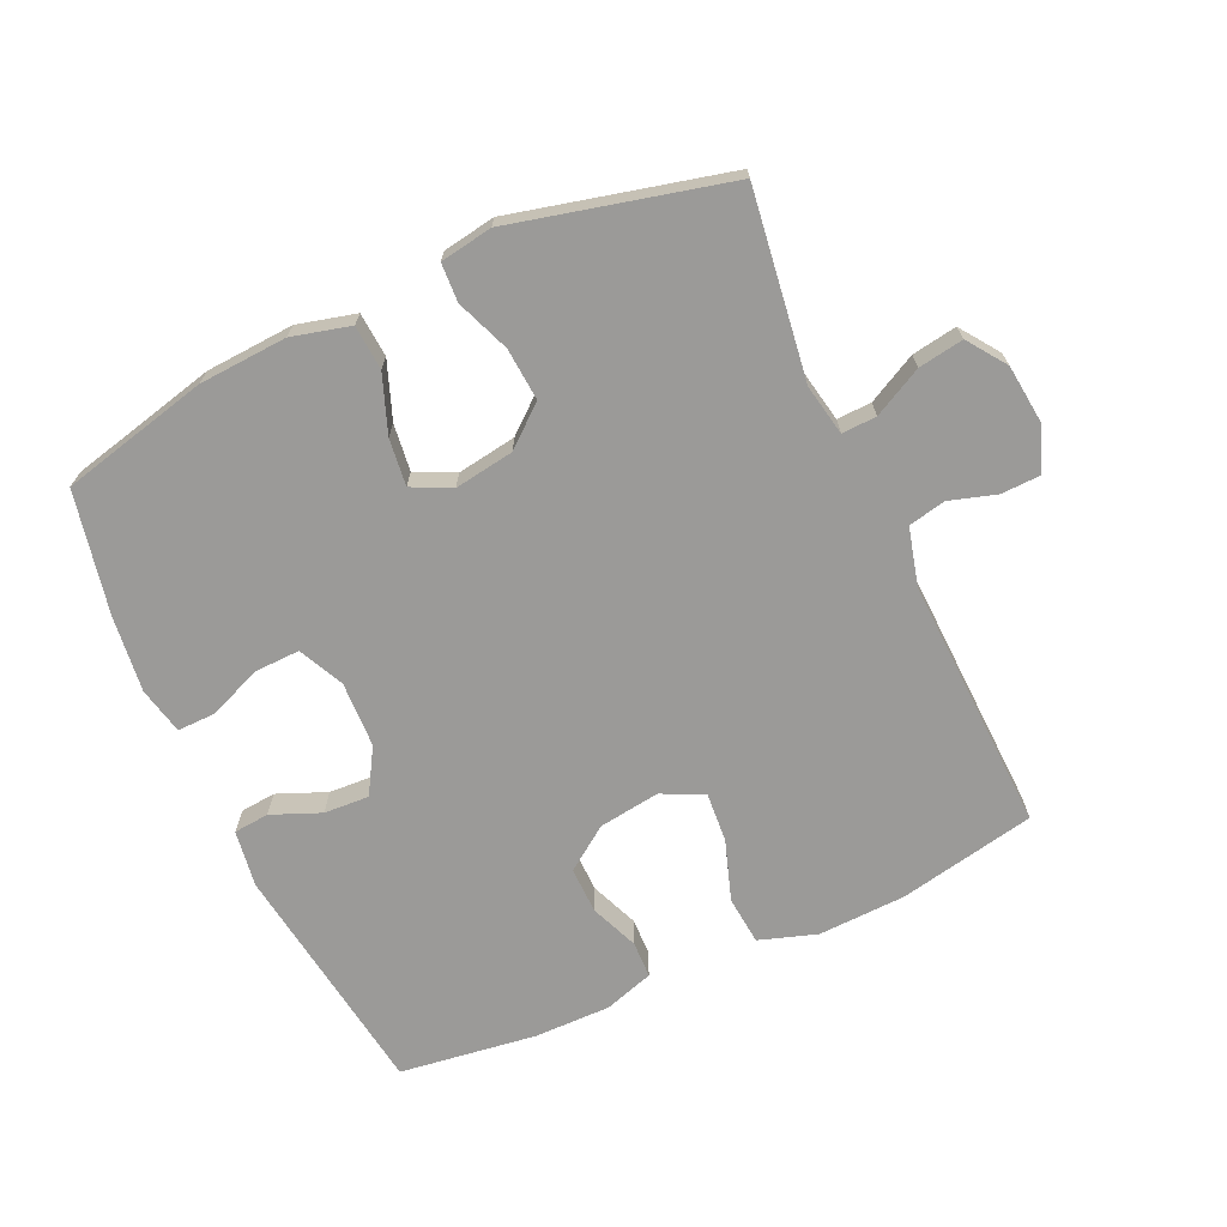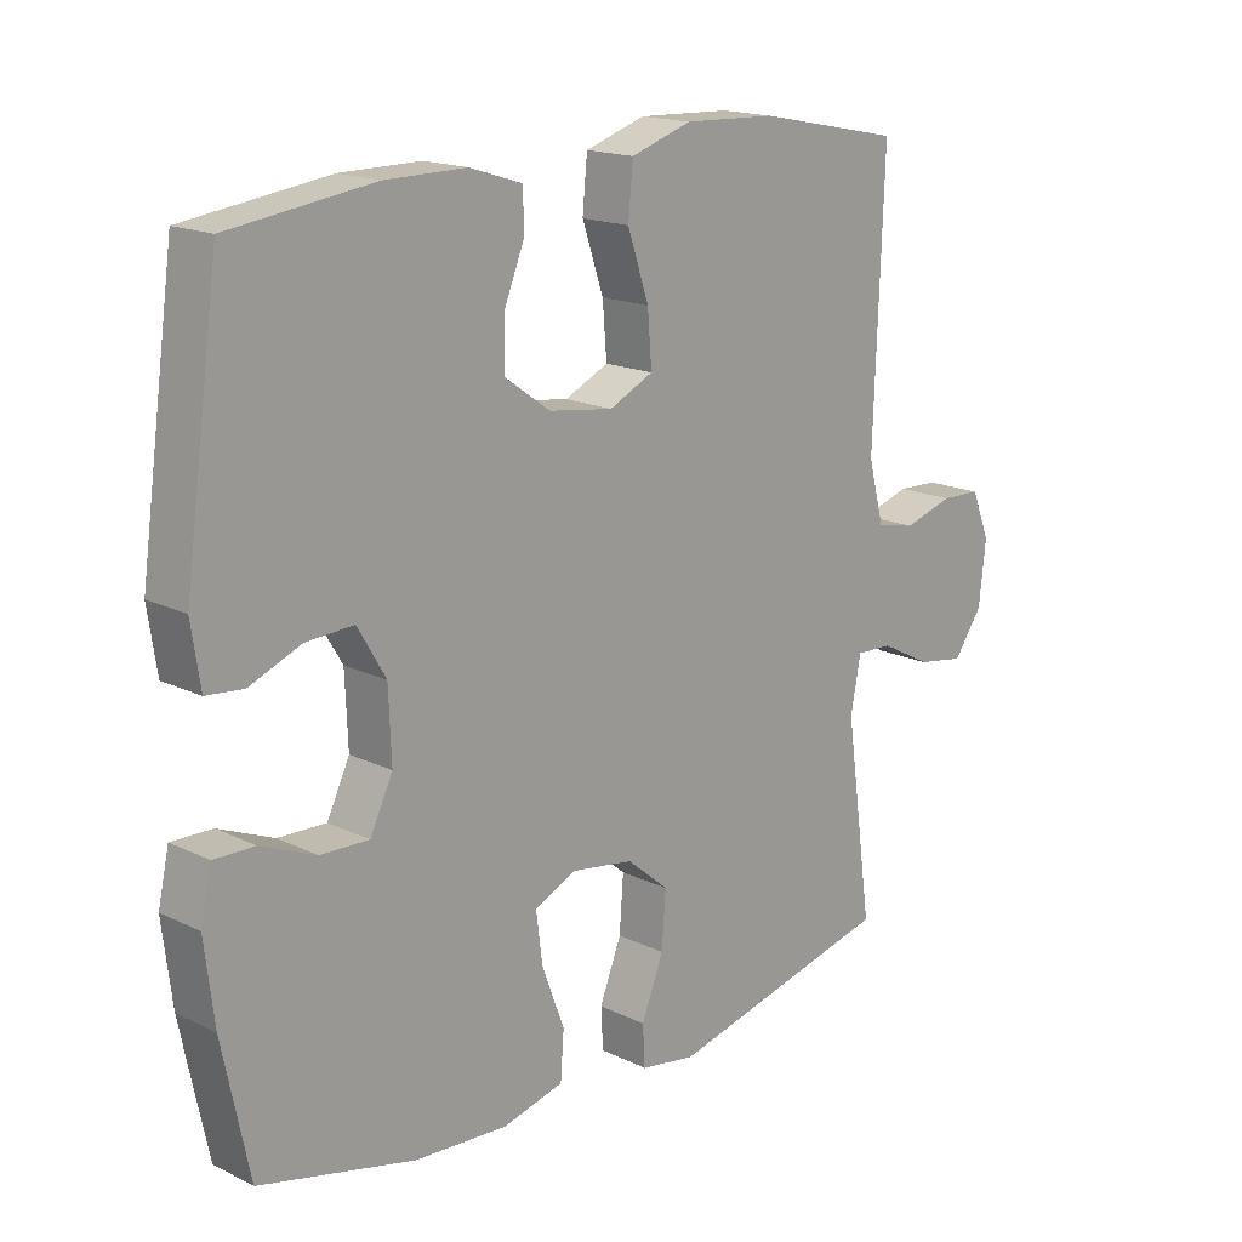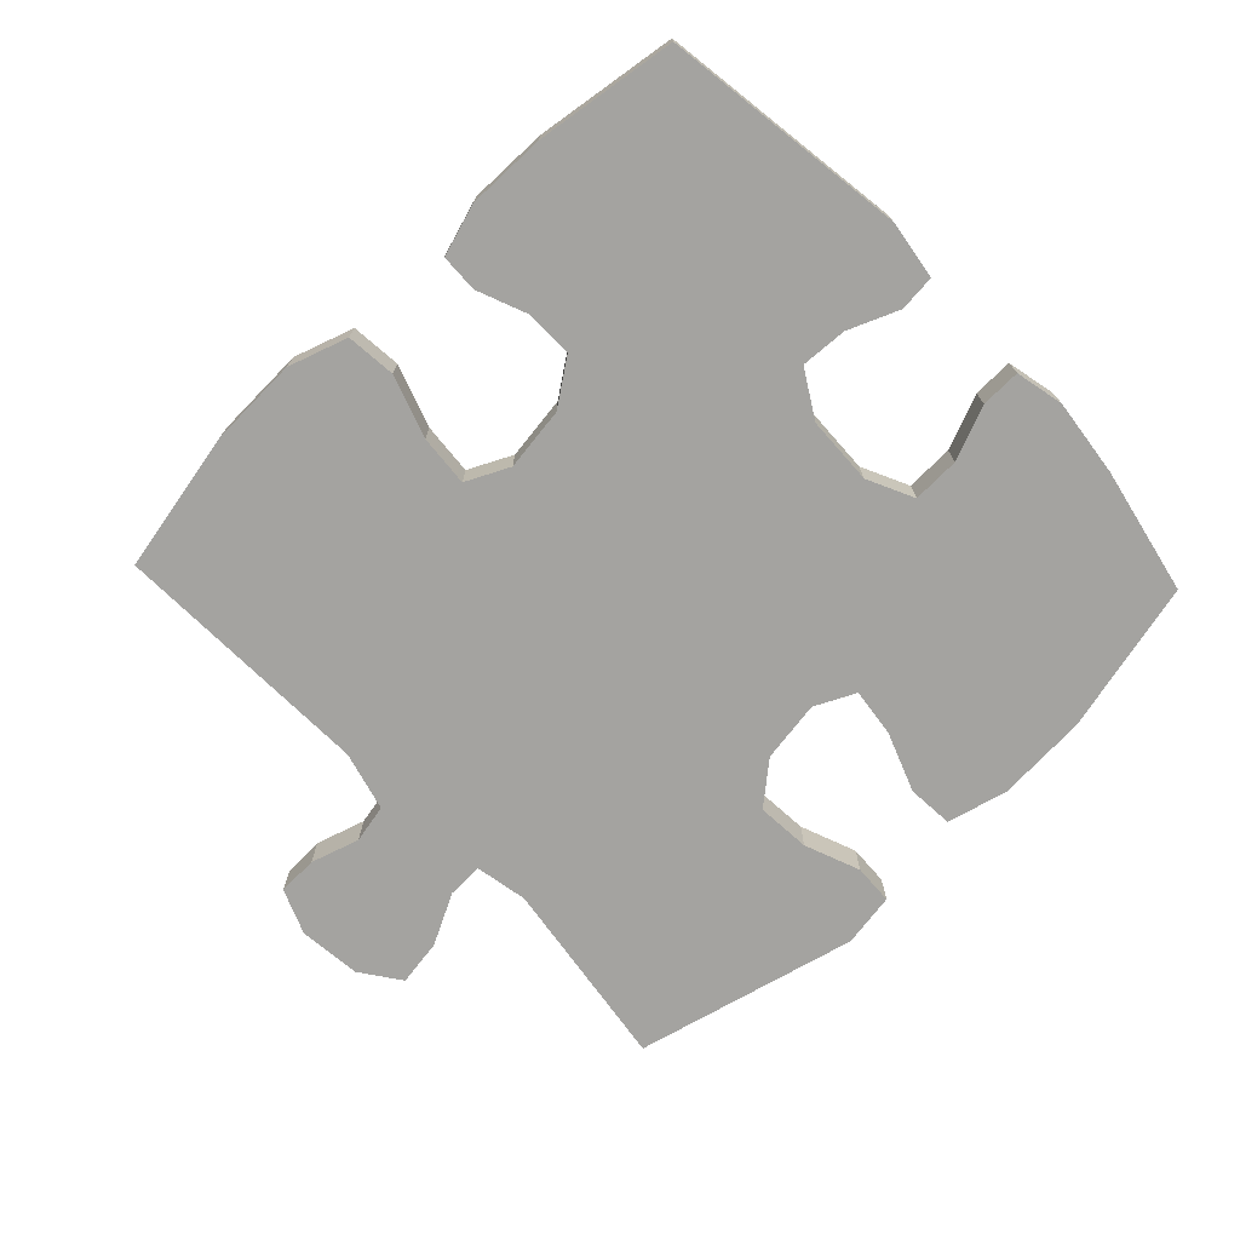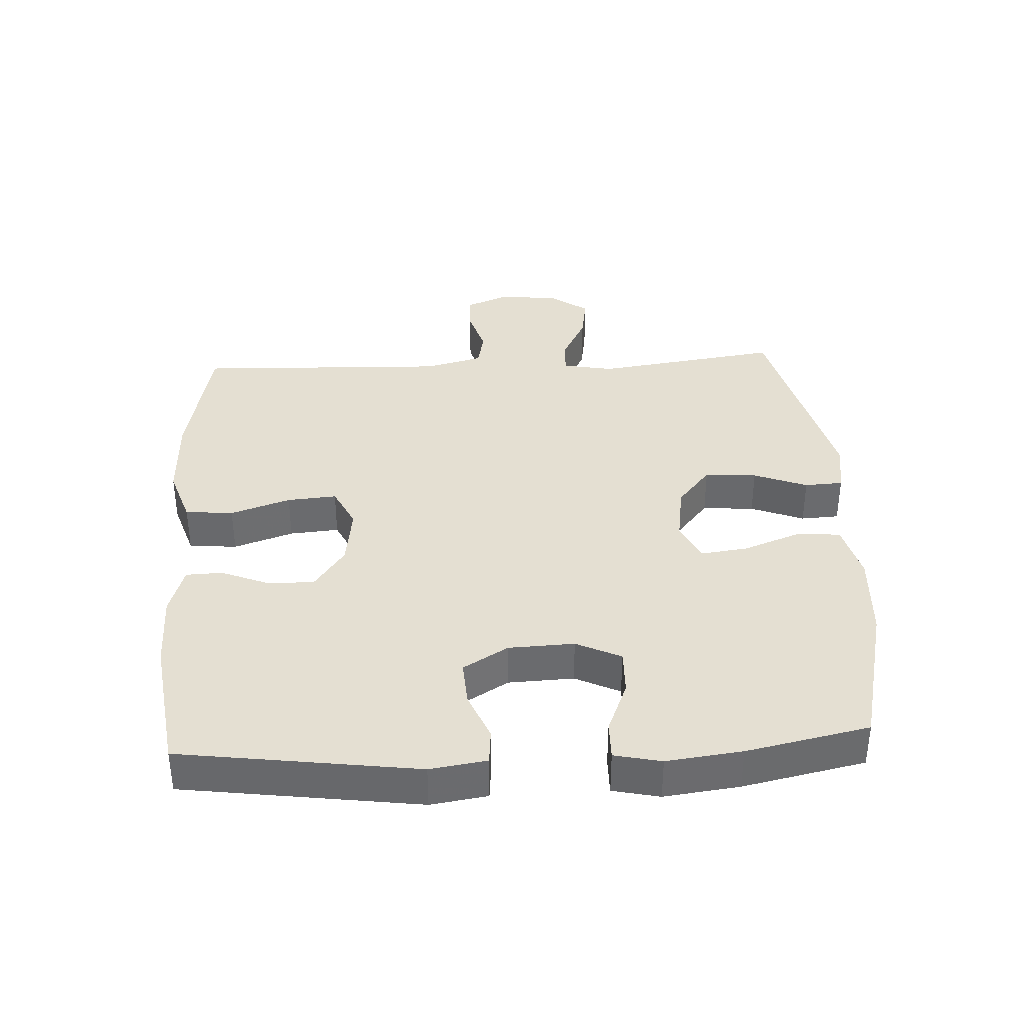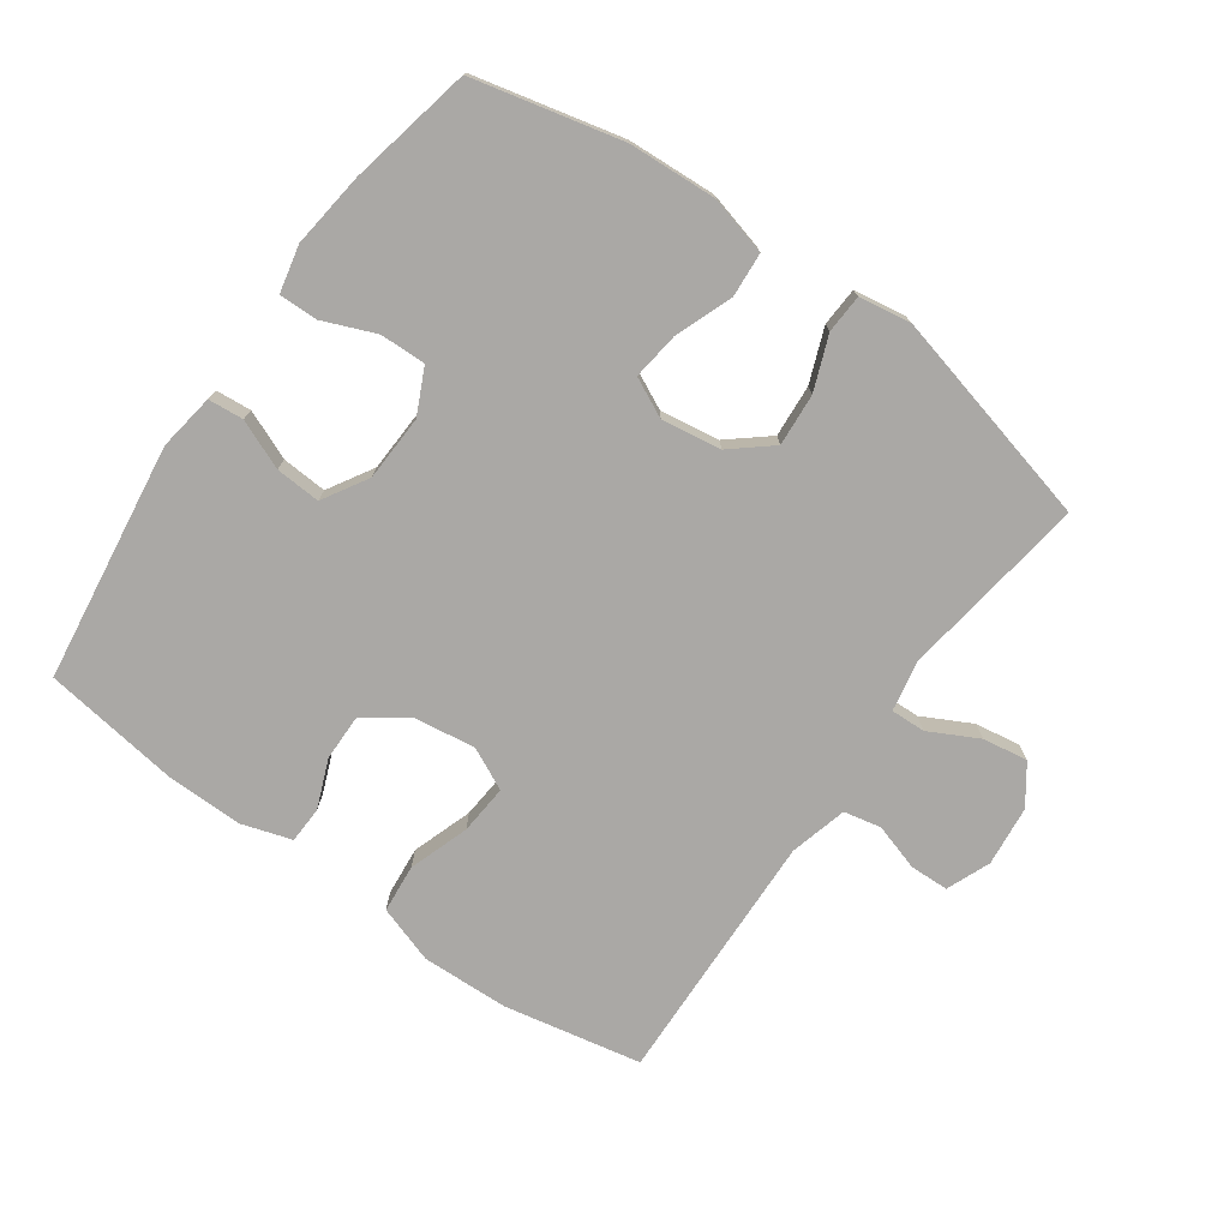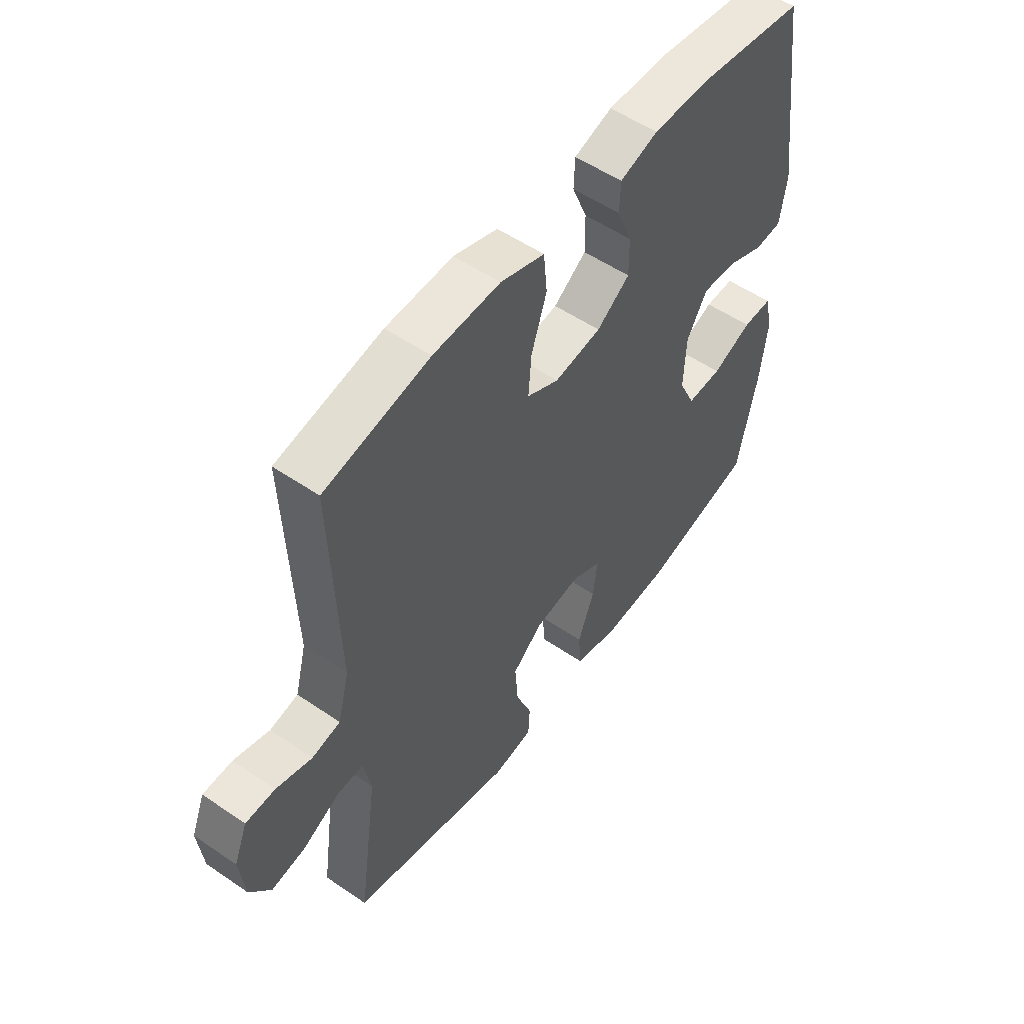
<metadata>
{"format":"obj","ext":"obj","renderer":"f3d","projection":"perspective","resolution":1024,"background":"white","views":[{"elev":-69.4,"azim":-155.4,"up":"+Y"},{"elev":16.9,"azim":134.3,"up":"+Z"},{"elev":-72.9,"azim":43.6,"up":"+Y"},{"elev":37.0,"azim":86.9,"up":"+Y"},{"elev":-75.1,"azim":144.5,"up":"+Y"},{"elev":53.8,"azim":-53.9,"up":"+Z"}]}
</metadata>
<code>
v 0.5 0.07 -0.5
v 0.274 0.07 -0.554
v 0.139 0.07 -0.562
v 0.05 0.07 -0.539
v 0.045 0.07 -0.471
v 0.078 0.07 -0.383
v 0.087 0.07 -0.311
v 0.027 0.07 -0.282
v -0.064 0.07 -0.296
v -0.125 0.07 -0.347
v -0.119 0.07 -0.427
v -0.087 0.07 -0.509
v -0.09 0.07 -0.568
v -0.17 0.07 -0.581
v -0.5 0.07 -0.5
v -0.46 0.07 -0.214
v -0.475 0.07 -0.136
v -0.528 0.07 -0.138
v -0.603 0.07 -0.177
v -0.672 0.07 -0.188
v -0.714 0.07 -0.129
v -0.724 0.07 -0.037
v -0.697 0.07 0.03
v -0.638 0.07 0.032
v -0.566 0.07 0.01
v -0.509 0.07 0.022
v -0.486 0.07 0.11
v -0.5 0.07 0.5
v -0.29 0.07 0.542
v -0.156 0.07 0.547
v -0.068 0.07 0.518
v -0.061 0.07 0.444
v -0.092 0.07 0.352
v -0.098 0.07 0.276
v -0.034 0.07 0.245
v 0.06 0.07 0.258
v 0.126 0.07 0.305
v 0.125 0.07 0.376
v 0.095 0.07 0.45
v 0.097 0.07 0.506
v 0.173 0.07 0.53
v 0.29 0.07 0.529
v 0.5 0.07 0.5
v 0.551 0.07 0.136
v 0.538 0.07 0.049
v 0.484 0.07 0.044
v 0.409 0.07 0.075
v 0.34 0.07 0.079
v 0.299 0.07 0.01
v 0.295 0.07 -0.091
v 0.328 0.07 -0.16
v 0.398 0.07 -0.158
v 0.478 0.07 -0.125
v 0.537 0.07 -0.124
v 0.553 0.07 -0.196
v 0.539 0.07 -0.312
v 0.5 0 -0.5
v 0.274 0 -0.554
v 0.139 0 -0.562
v 0.05 0 -0.539
v 0.045 0 -0.471
v 0.078 0 -0.383
v 0.087 0 -0.311
v 0.027 0 -0.282
v -0.064 0 -0.296
v -0.125 0 -0.347
v -0.119 0 -0.427
v -0.087 0 -0.509
v -0.09 0 -0.568
v -0.17 0 -0.581
v -0.5 0 -0.5
v -0.46 0 -0.214
v -0.475 0 -0.136
v -0.528 0 -0.138
v -0.603 0 -0.177
v -0.672 0 -0.188
v -0.714 0 -0.129
v -0.724 0 -0.037
v -0.697 0 0.03
v -0.638 0 0.032
v -0.566 0 0.01
v -0.509 0 0.022
v -0.486 0 0.11
v -0.5 0 0.5
v -0.29 0 0.542
v -0.156 0 0.547
v -0.068 0 0.518
v -0.061 0 0.444
v -0.092 0 0.352
v -0.098 0 0.276
v -0.034 0 0.245
v 0.06 0 0.258
v 0.126 0 0.305
v 0.125 0 0.376
v 0.095 0 0.45
v 0.097 0 0.506
v 0.173 0 0.53
v 0.29 0 0.529
v 0.5 0 0.5
v 0.551 0 0.136
v 0.538 0 0.049
v 0.484 0 0.044
v 0.409 0 0.075
v 0.34 0 0.079
v 0.299 0 0.01
v 0.295 0 -0.091
v 0.328 0 -0.16
v 0.398 0 -0.158
v 0.478 0 -0.125
v 0.537 0 -0.124
v 0.553 0 -0.196
v 0.539 0 -0.312
f 52 53 54 55
f 51 52 55 56
f 44 45 46 47
f 44 47 48
f 43 44 48
f 42 43 48 49
f 38 39 40 41
f 37 38 41 42
f 30 31 32 33
f 30 33 34
f 27 28 29 30
f 26 27 30 34
f 22 23 24 25
f 22 25 26
f 21 22 26
f 18 19 20 21
f 17 18 21 26
f 13 14 15 16
f 11 12 13 16
f 10 11 16 17
f 9 10 17 26
f 3 4 5 6
f 3 6 7
f 2 3 7
f 51 56 1 2
f 50 51 2 7
f 37 42 49 50
f 36 37 50 7
f 35 36 7 8
f 26 34 35
f 8 9 26 35
f 111 110 109 108
f 112 111 108 107
f 103 102 101 100
f 104 103 100
f 104 100 99
f 105 104 99 98
f 97 96 95 94
f 98 97 94 93
f 89 88 87 86
f 90 89 86
f 86 85 84 83
f 90 86 83 82
f 81 80 79 78
f 82 81 78
f 82 78 77
f 77 76 75 74
f 82 77 74 73
f 72 71 70 69
f 72 69 68 67
f 73 72 67 66
f 82 73 66 65
f 62 61 60 59
f 63 62 59
f 63 59 58
f 58 57 112 107
f 63 58 107 106
f 106 105 98 93
f 63 106 93 92
f 64 63 92 91
f 91 90 82
f 91 82 65 64
f 1 57 58 2
f 2 58 59 3
f 3 59 60 4
f 4 60 61 5
f 5 61 62 6
f 6 62 63 7
f 7 63 64 8
f 8 64 65 9
f 9 65 66 10
f 10 66 67 11
f 11 67 68 12
f 12 68 69 13
f 13 69 70 14
f 14 70 71 15
f 15 71 72 16
f 16 72 73 17
f 17 73 74 18
f 18 74 75 19
f 19 75 76 20
f 20 76 77 21
f 21 77 78 22
f 22 78 79 23
f 23 79 80 24
f 24 80 81 25
f 25 81 82 26
f 26 82 83 27
f 27 83 84 28
f 28 84 85 29
f 29 85 86 30
f 30 86 87 31
f 31 87 88 32
f 32 88 89 33
f 33 89 90 34
f 34 90 91 35
f 35 91 92 36
f 36 92 93 37
f 37 93 94 38
f 38 94 95 39
f 39 95 96 40
f 40 96 97 41
f 41 97 98 42
f 42 98 99 43
f 43 99 100 44
f 44 100 101 45
f 45 101 102 46
f 46 102 103 47
f 47 103 104 48
f 48 104 105 49
f 49 105 106 50
f 50 106 107 51
f 51 107 108 52
f 52 108 109 53
f 53 109 110 54
f 54 110 111 55
f 55 111 112 56
f 56 112 57 1

</code>
